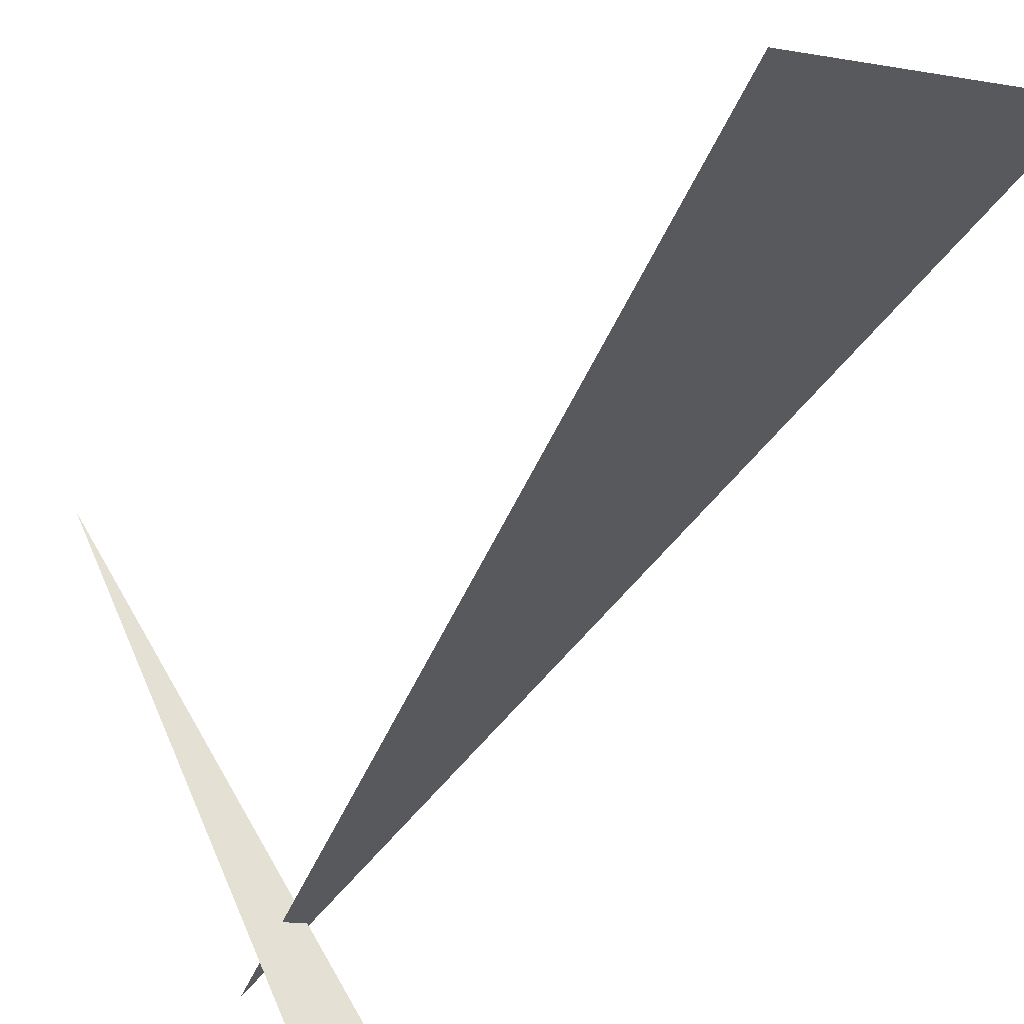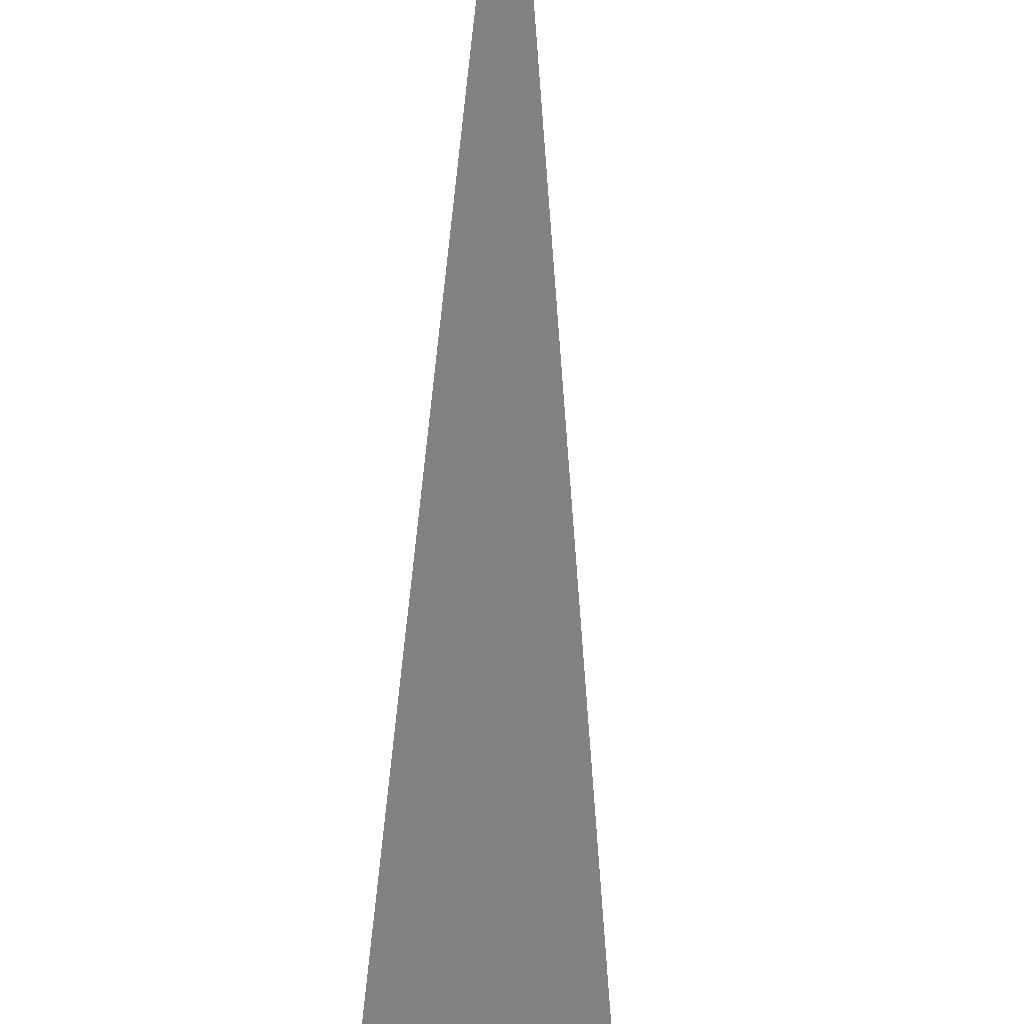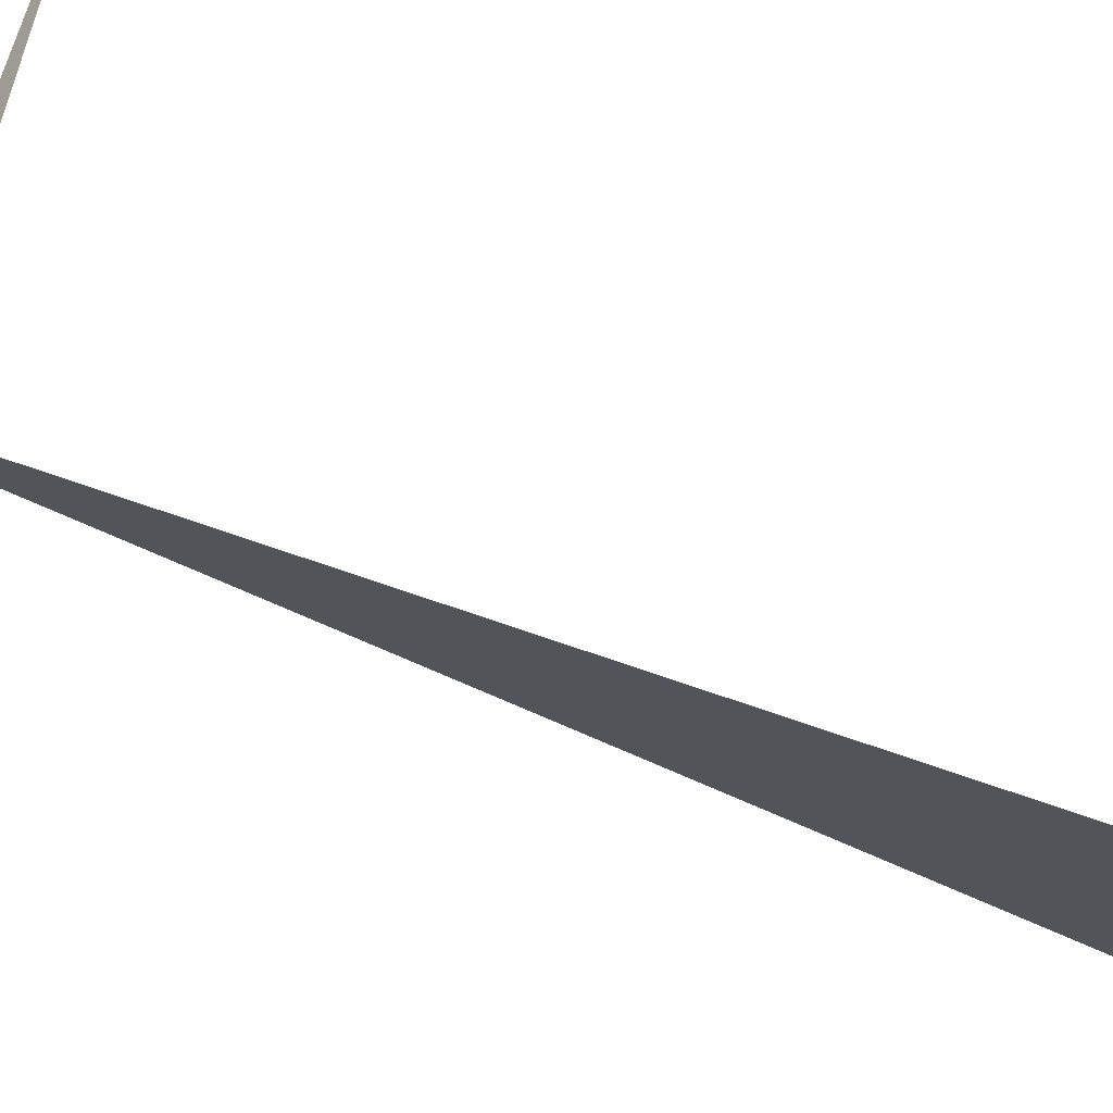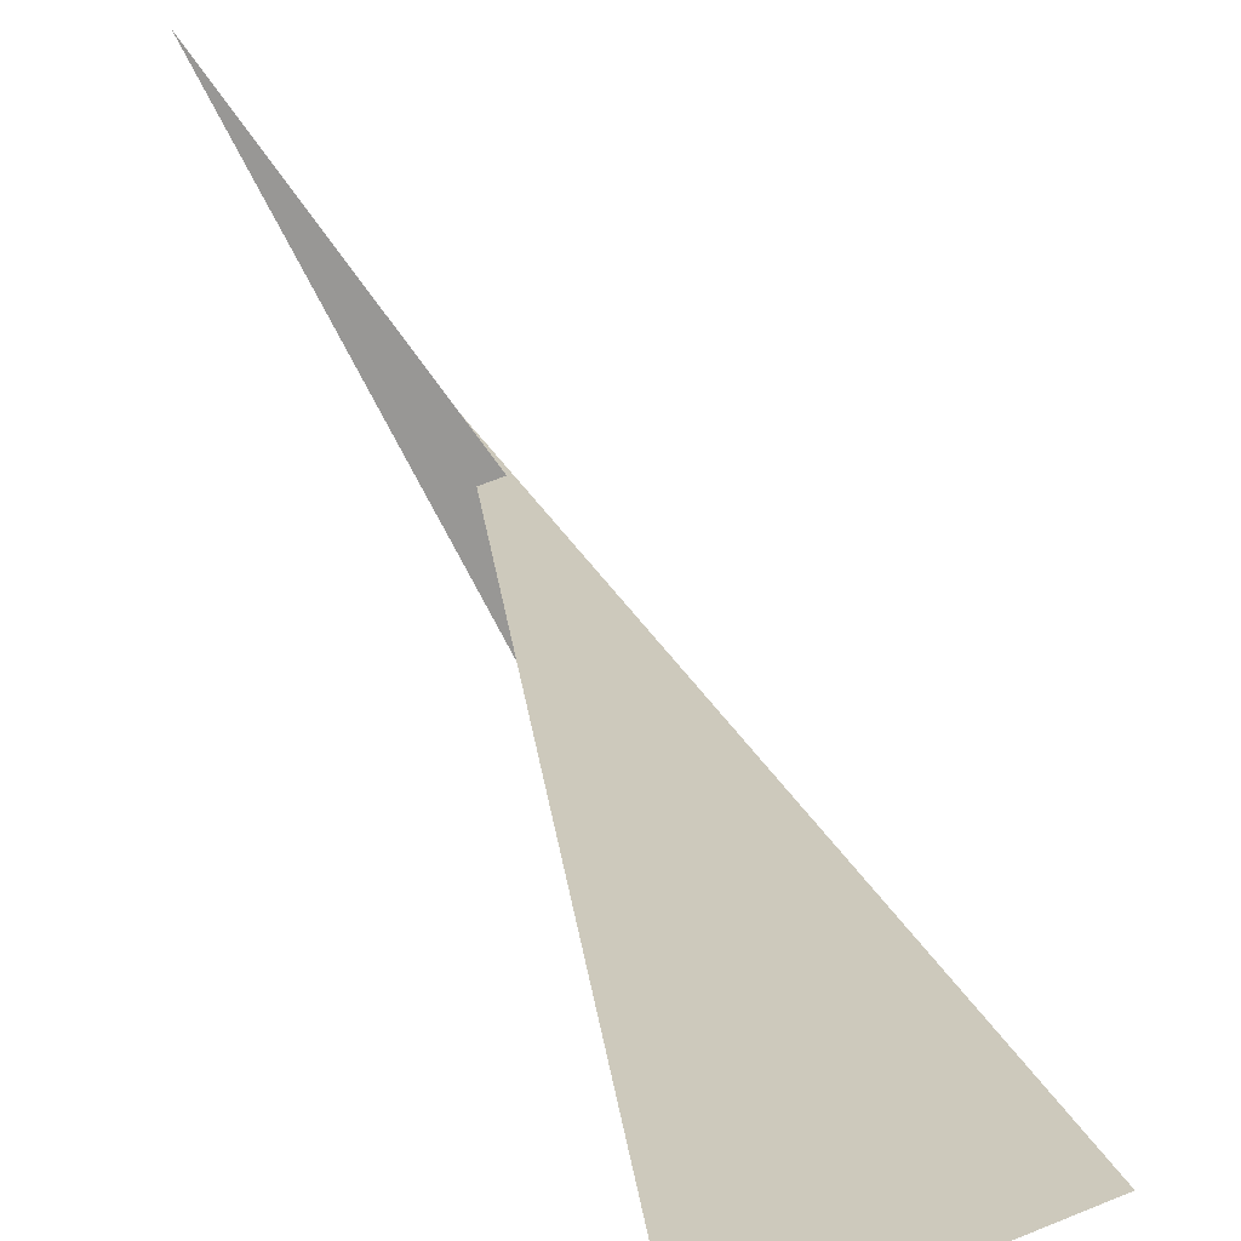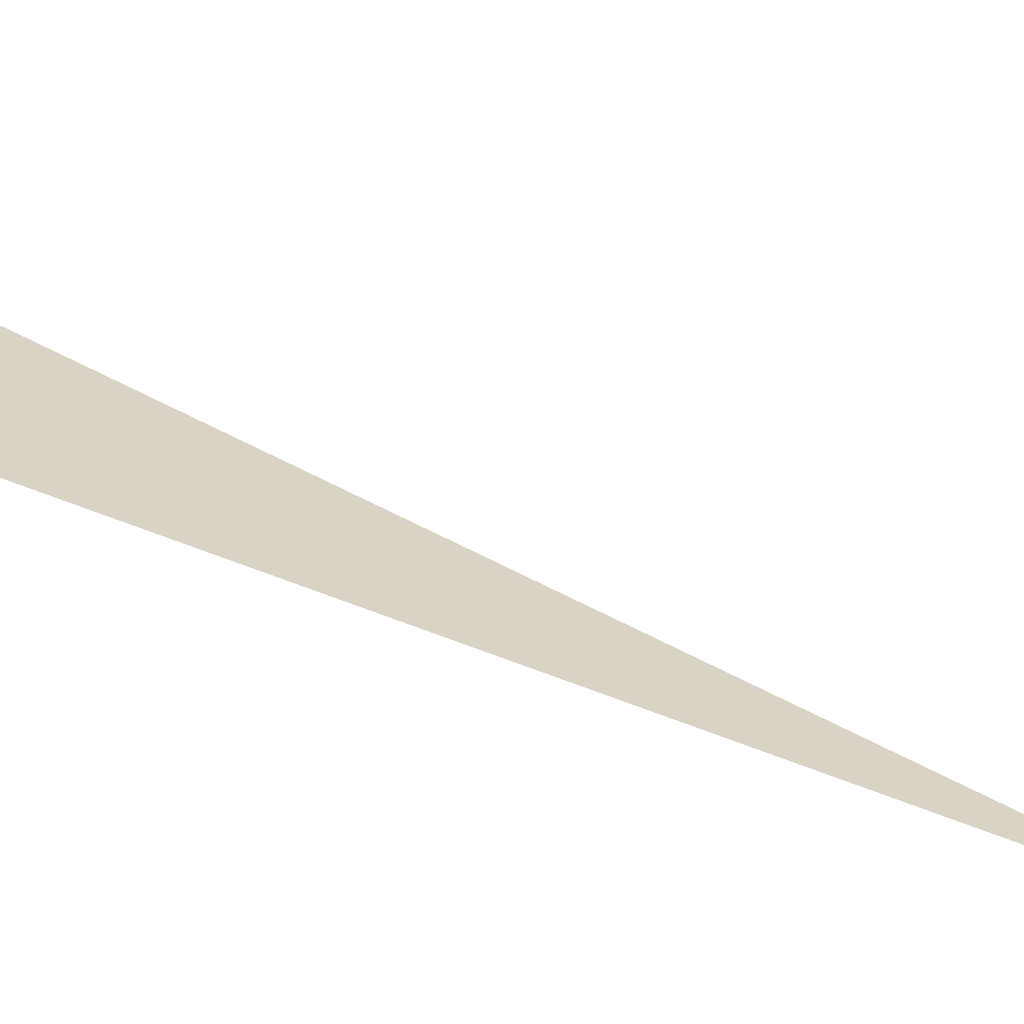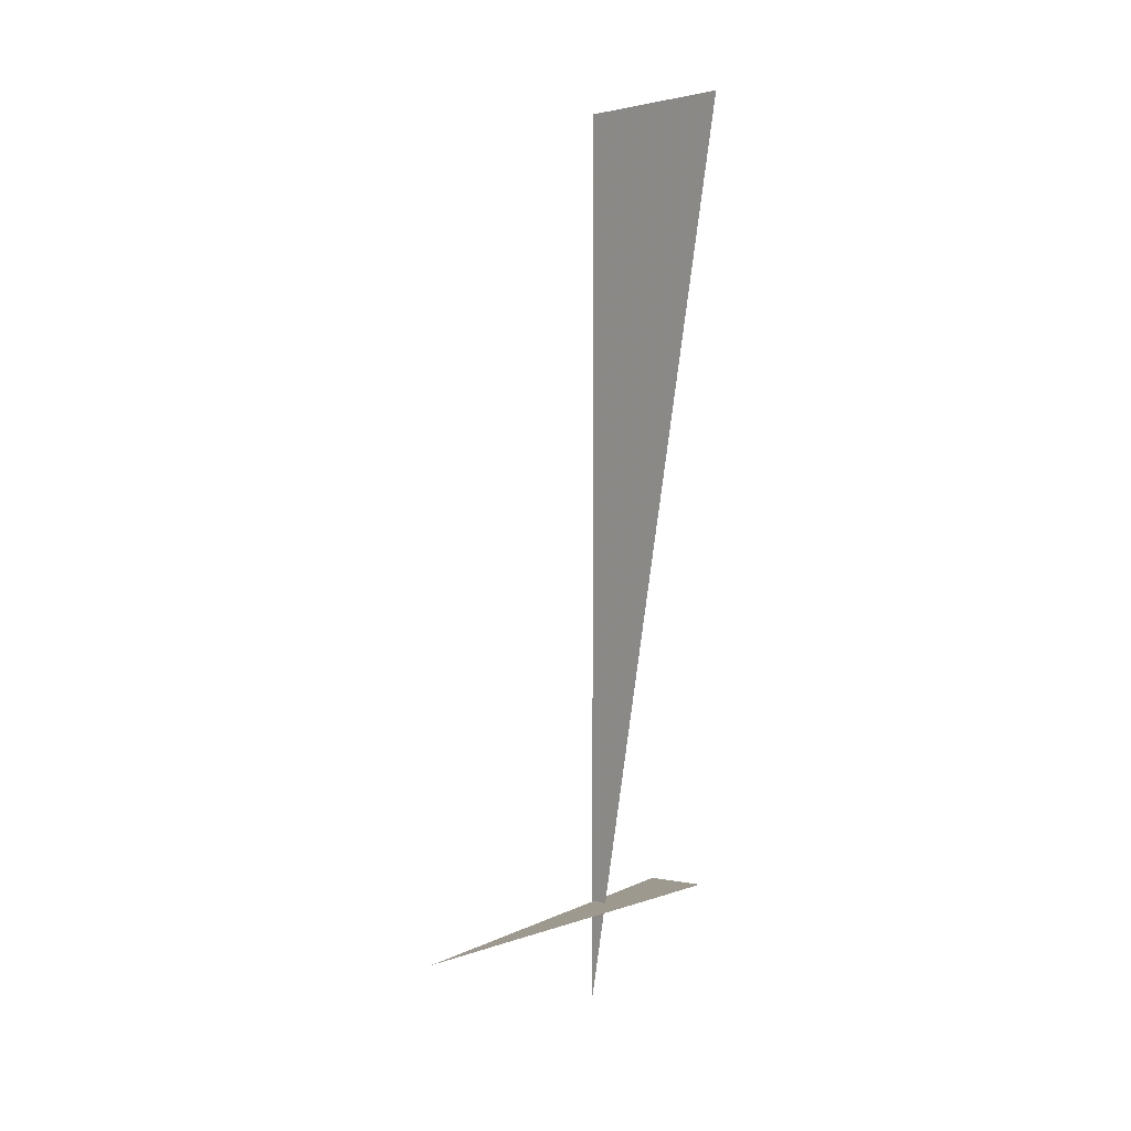
<metadata>
{"format":"obj","ext":"obj","renderer":"f3d","projection":"perspective","resolution":1024,"background":"white","views":[{"elev":-36.9,"azim":-27.9,"up":"+Y"},{"elev":-62.2,"azim":173.7,"up":"+Y"},{"elev":-36.0,"azim":-127.2,"up":"+Y"},{"elev":21.3,"azim":-17.3,"up":"+Y"},{"elev":40.5,"azim":117.8,"up":"+Y"},{"elev":3.3,"azim":-115.5,"up":"+Z"}]}
</metadata>
<code>
v 0.7526 5.519 0.375
v -0.1243 6.819 0.375
v 0.5631 5.409 0.375
v 0.5007 5.912 3.33
v -0.1243 5.744 3.33
v 0.5007 5.912 0
f 1 2 3
f 4 5 6

</code>
